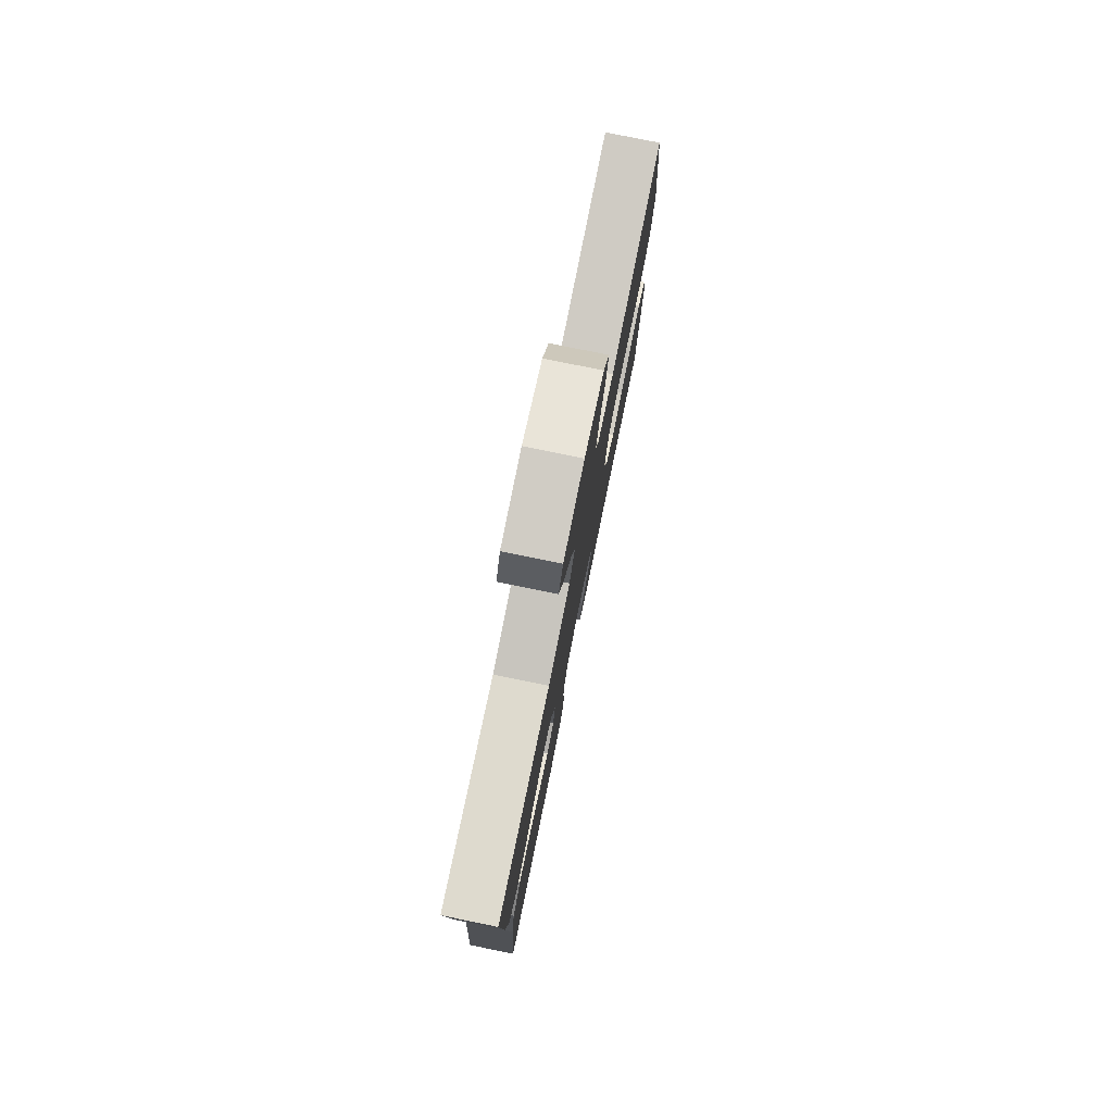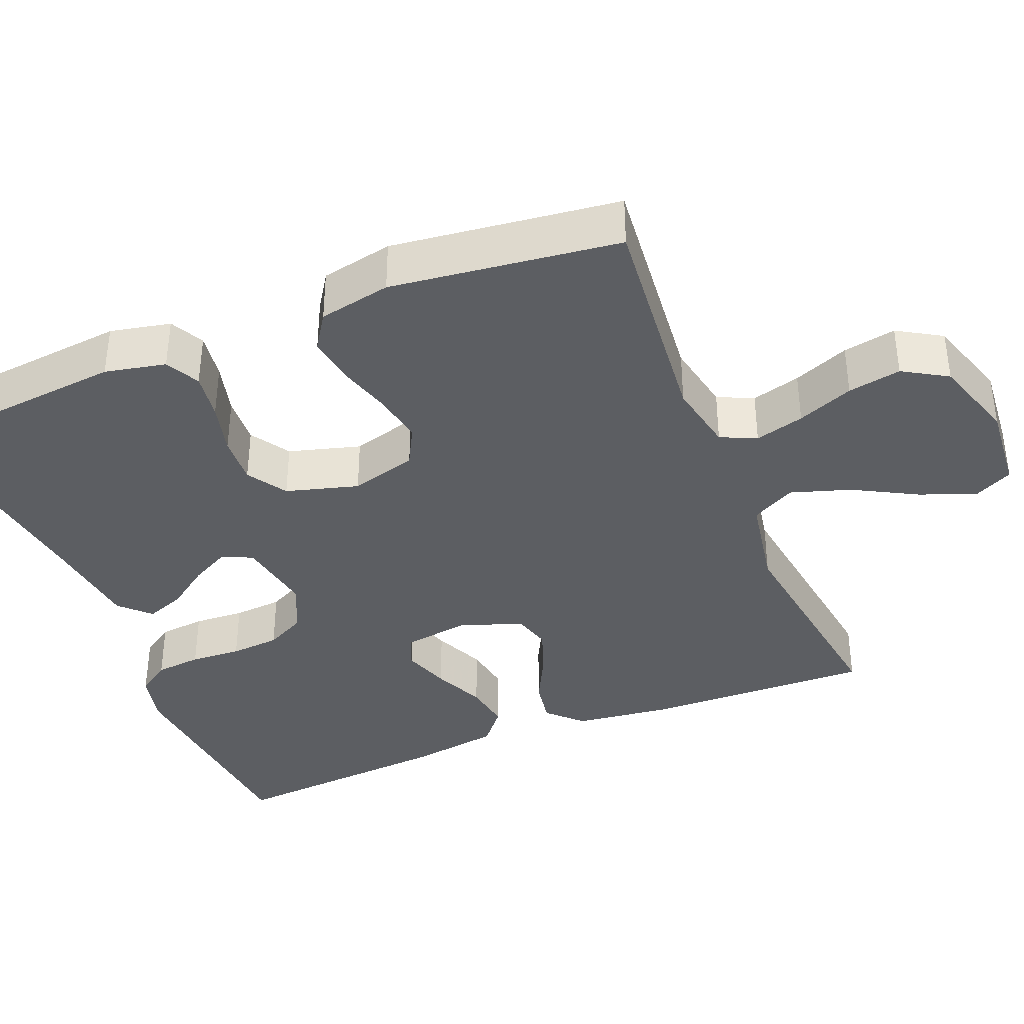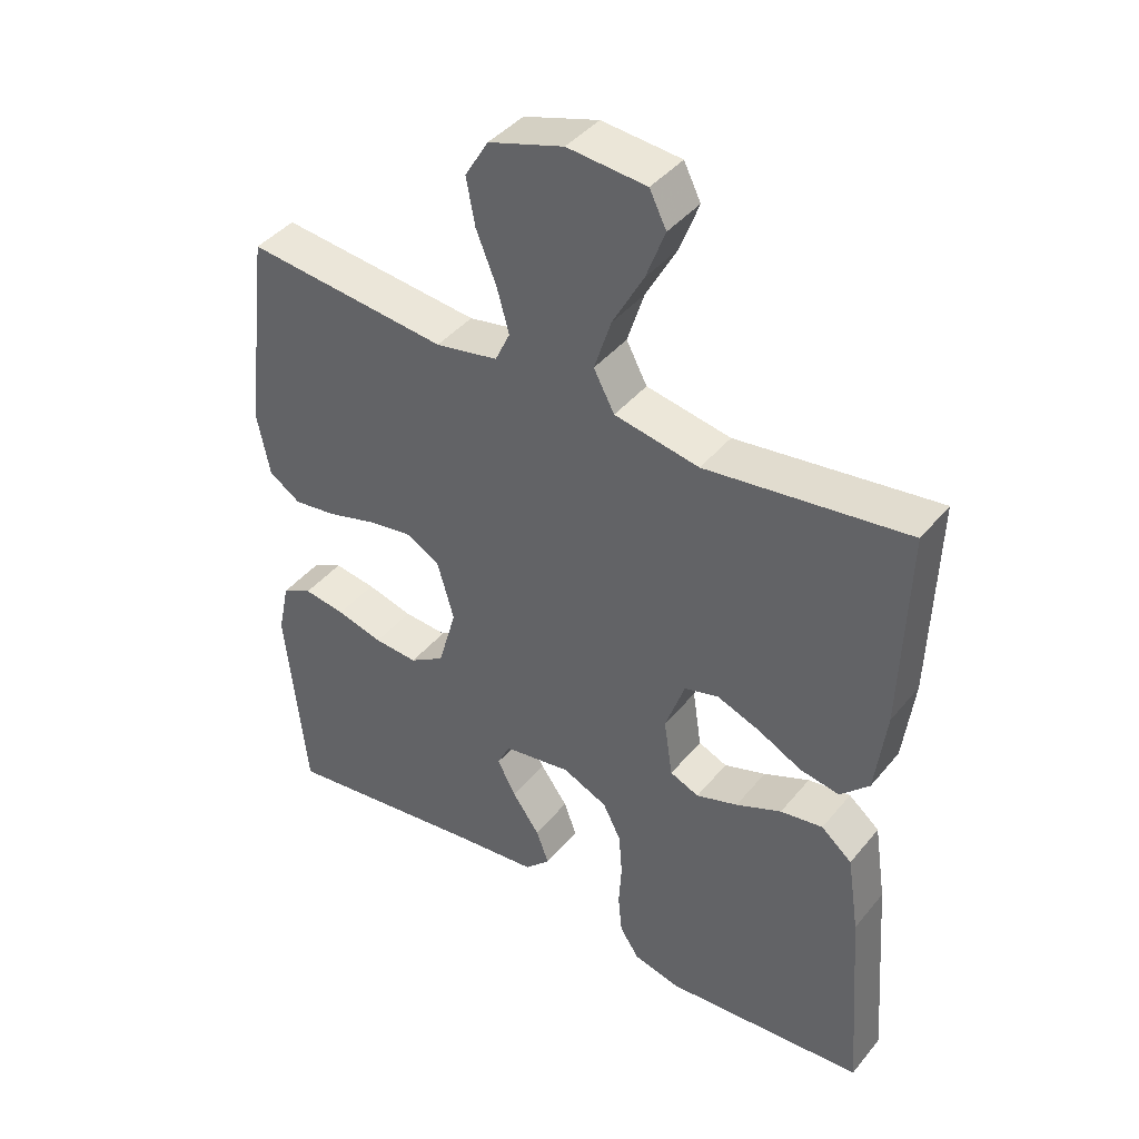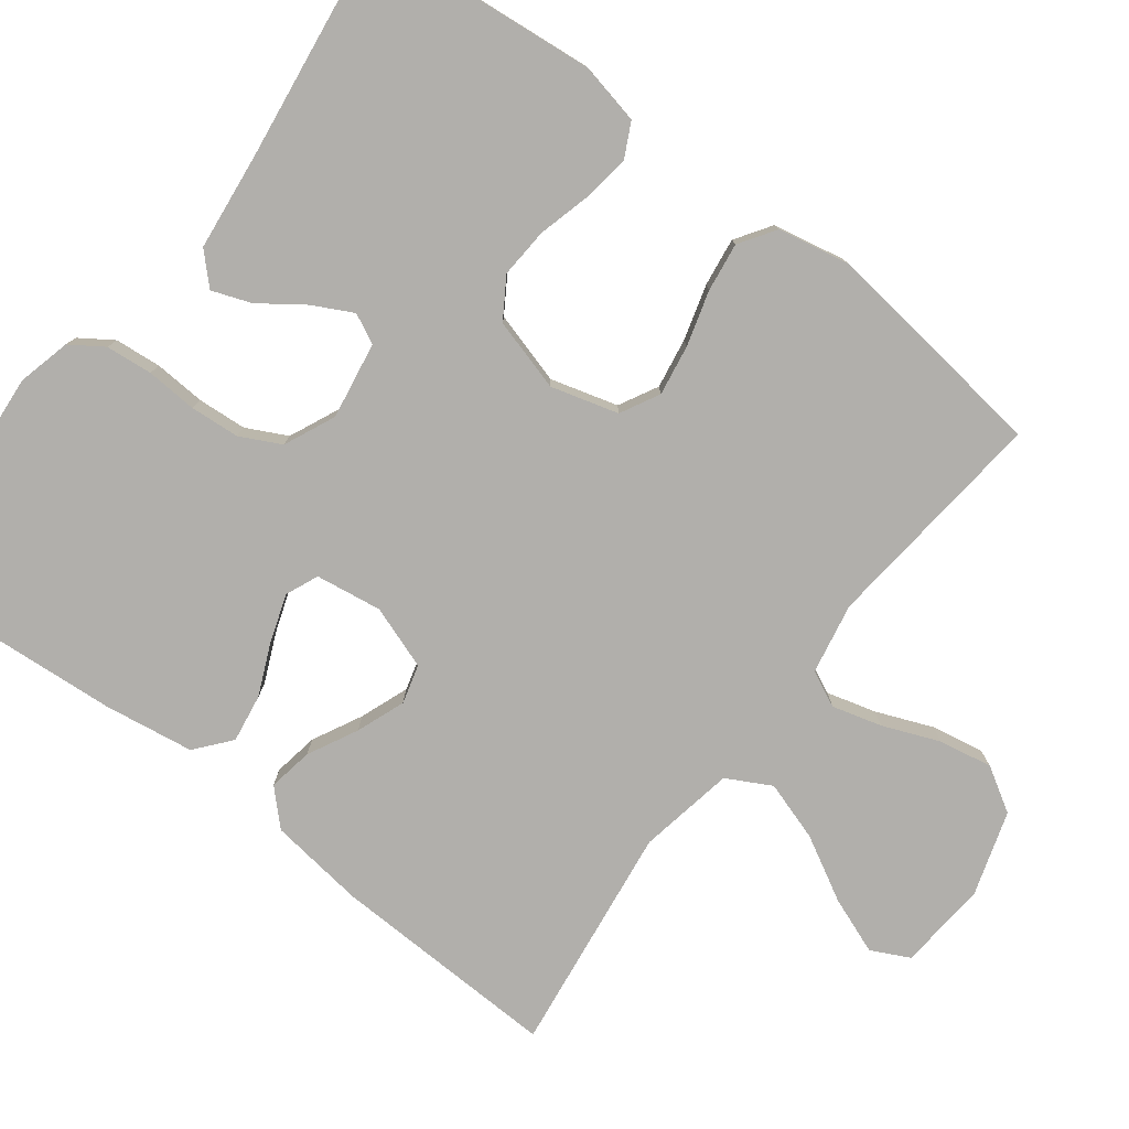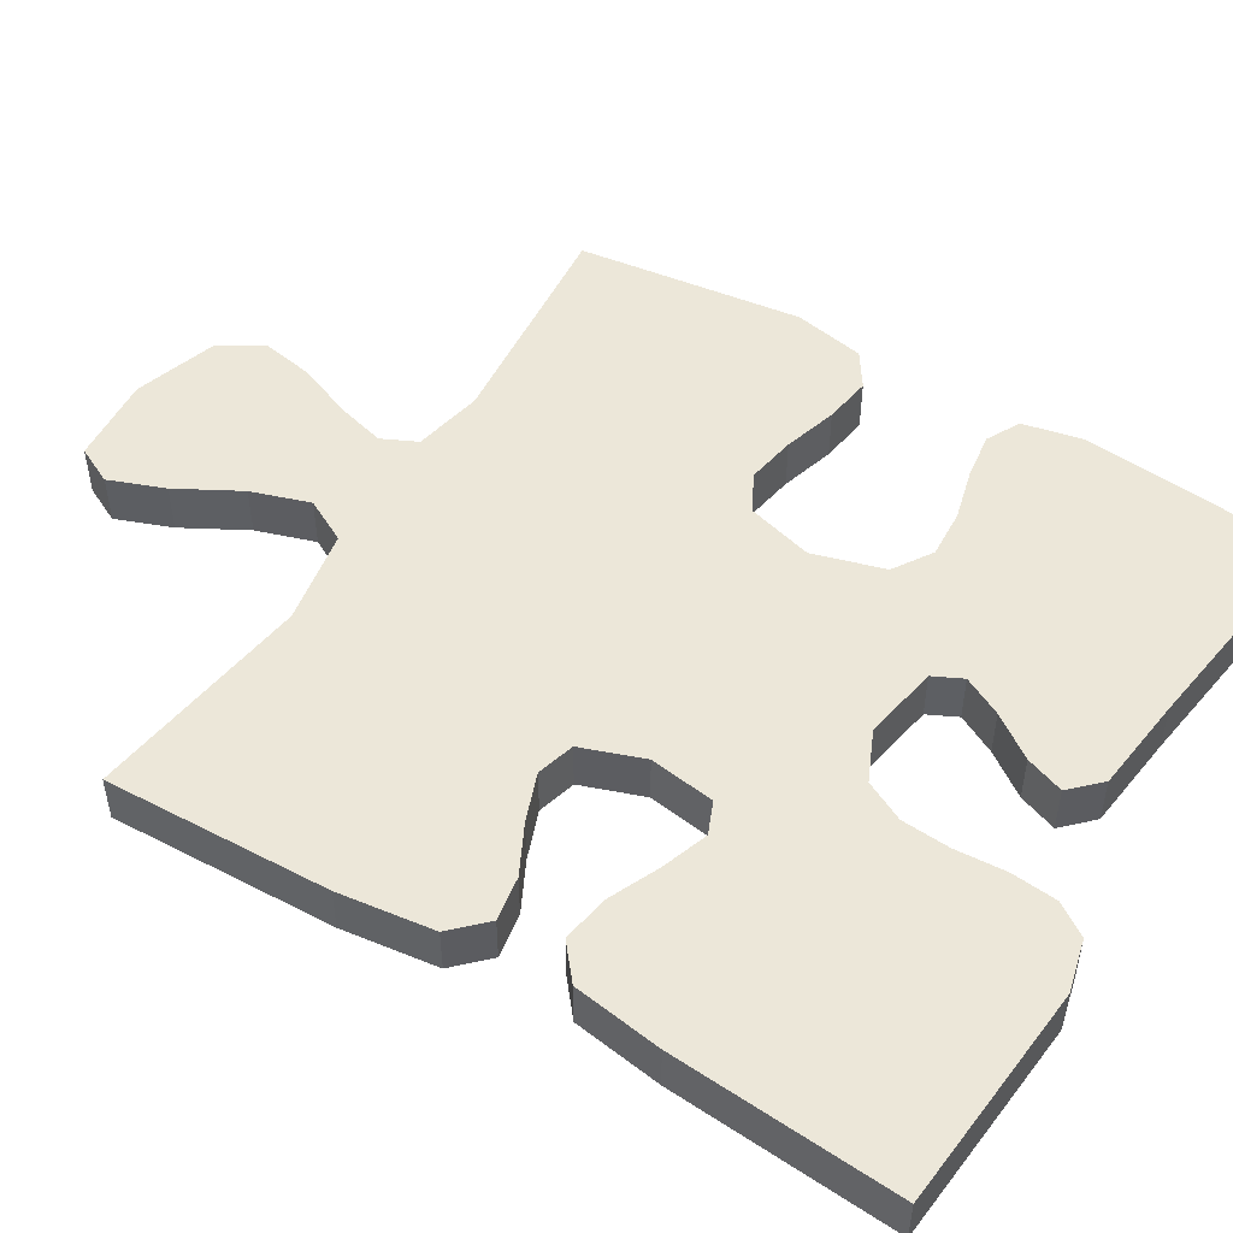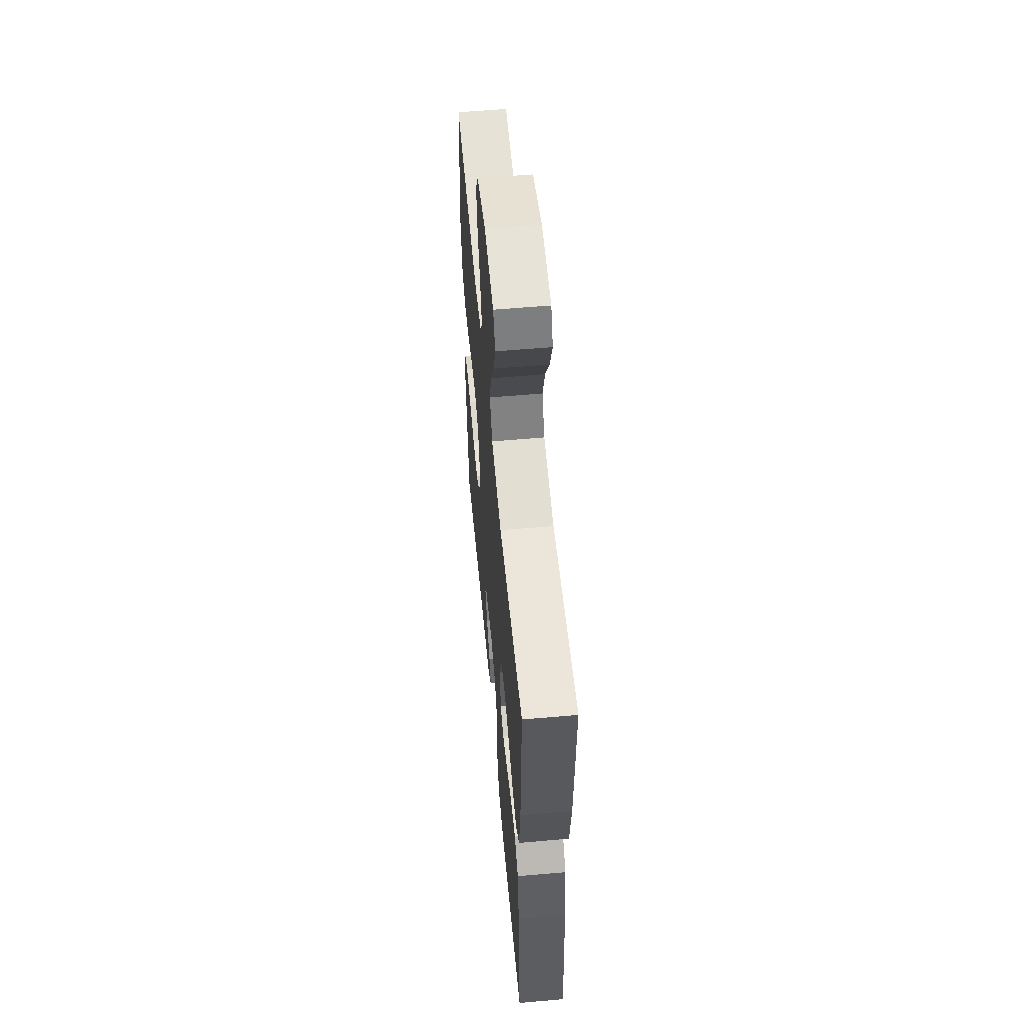
<metadata>
{"format":"obj","ext":"obj","renderer":"f3d","projection":"perspective","resolution":1024,"background":"white","views":[{"elev":78.9,"azim":101.5,"up":"+Z"},{"elev":-37.7,"azim":-67.8,"up":"+Y"},{"elev":41.8,"azim":35.8,"up":"+Z"},{"elev":-78.3,"azim":-127.4,"up":"+Y"},{"elev":49.7,"azim":121.3,"up":"+Y"},{"elev":57.7,"azim":84.8,"up":"+Z"}]}
</metadata>
<code>
v -0.5 0.07 -0.5
v -0.53 0.07 -0.2
v -0.513 0.07 -0.12
v -0.468 0.07 -0.097
v -0.406 0.07 -0.106
v -0.337 0.07 -0.124
v -0.272 0.07 -0.128
v -0.22 0.07 -0.095
v -0.193 0.07 0
v -0.218 0.07 0.088
v -0.269 0.07 0.115
v -0.335 0.07 0.104
v -0.407 0.07 0.083
v -0.471 0.07 0.074
v -0.518 0.07 0.105
v -0.537 0.07 0.2
v -0.5 0.07 0.5
v -0.2 0.07 0.47
v -0.107 0.07 0.488
v -0.085 0.07 0.535
v -0.103 0.07 0.6
v -0.133 0.07 0.674
v -0.146 0.07 0.744
v -0.111 0.07 0.802
v 0 0.07 0.837
v 0.117 0.07 0.827
v 0.142 0.07 0.777
v 0.114 0.07 0.703
v 0.068 0.07 0.619
v 0.043 0.07 0.541
v 0.074 0.07 0.483
v 0.2 0.07 0.46
v 0.5 0.07 0.5
v 0.491 0.07 0.2
v 0.475 0.07 0.073
v 0.432 0.07 0.03
v 0.373 0.07 0.04
v 0.308 0.07 0.073
v 0.244 0.07 0.097
v 0.193 0.07 0.083
v 0.164 0.07 0
v 0.177 0.07 -0.087
v 0.22 0.07 -0.105
v 0.282 0.07 -0.084
v 0.35 0.07 -0.054
v 0.413 0.07 -0.044
v 0.459 0.07 -0.082
v 0.477 0.07 -0.2
v 0.5 0.07 -0.5
v 0.2 0.07 -0.526
v 0.13 0.07 -0.509
v 0.101 0.07 -0.466
v 0.095 0.07 -0.405
v 0.099 0.07 -0.338
v 0.094 0.07 -0.273
v 0.067 0.07 -0.22
v 0 0.07 -0.19
v -0.101 0.07 -0.207
v -0.12 0.07 -0.246
v -0.093 0.07 -0.298
v -0.052 0.07 -0.355
v -0.033 0.07 -0.406
v -0.071 0.07 -0.444
v -0.2 0.07 -0.459
v -0.5 0 -0.5
v -0.53 0 -0.2
v -0.513 0 -0.12
v -0.468 0 -0.097
v -0.406 0 -0.106
v -0.337 0 -0.124
v -0.272 0 -0.128
v -0.22 0 -0.095
v -0.193 0 0
v -0.218 0 0.088
v -0.269 0 0.115
v -0.335 0 0.104
v -0.407 0 0.083
v -0.471 0 0.074
v -0.518 0 0.105
v -0.537 0 0.2
v -0.5 0 0.5
v -0.2 0 0.47
v -0.107 0 0.488
v -0.085 0 0.535
v -0.103 0 0.6
v -0.133 0 0.674
v -0.146 0 0.744
v -0.111 0 0.802
v 0 0 0.837
v 0.117 0 0.827
v 0.142 0 0.777
v 0.114 0 0.703
v 0.068 0 0.619
v 0.043 0 0.541
v 0.074 0 0.483
v 0.2 0 0.46
v 0.5 0 0.5
v 0.491 0 0.2
v 0.475 0 0.073
v 0.432 0 0.03
v 0.373 0 0.04
v 0.308 0 0.073
v 0.244 0 0.097
v 0.193 0 0.083
v 0.164 0 0
v 0.177 0 -0.087
v 0.22 0 -0.105
v 0.282 0 -0.084
v 0.35 0 -0.054
v 0.413 0 -0.044
v 0.459 0 -0.082
v 0.477 0 -0.2
v 0.5 0 -0.5
v 0.2 0 -0.526
v 0.13 0 -0.509
v 0.101 0 -0.466
v 0.095 0 -0.405
v 0.099 0 -0.338
v 0.094 0 -0.273
v 0.067 0 -0.22
v 0 0 -0.19
v -0.101 0 -0.207
v -0.12 0 -0.246
v -0.093 0 -0.298
v -0.052 0 -0.355
v -0.033 0 -0.406
v -0.071 0 -0.444
v -0.2 0 -0.459
f 61 62 63 64
f 60 61 64 1
f 59 60 1 2
f 58 59 2 3
f 57 58 3
f 51 52 53 54
f 51 54 55
f 50 51 55
f 49 50 55
f 48 49 55 56
f 44 45 46 47
f 43 44 47 48
f 35 36 37 38
f 35 38 39
f 32 33 34 35
f 31 32 35 39
f 30 31 39 40
f 26 27 28 29
f 26 29 30
f 25 26 30
f 24 25 30
f 21 22 23 24
f 20 21 24 30
f 19 20 30 40
f 15 16 17 18
f 12 13 14 15
f 11 12 15 18
f 10 11 18 19
f 3 4 5 6
f 57 3 6 7
f 43 48 56 57
f 42 43 57 7
f 41 42 7 8
f 40 41 8 9
f 9 10 19 40
f 128 127 126 125
f 65 128 125 124
f 66 65 124 123
f 67 66 123 122
f 67 122 121
f 118 117 116 115
f 119 118 115
f 119 115 114
f 119 114 113
f 120 119 113 112
f 111 110 109 108
f 112 111 108 107
f 102 101 100 99
f 103 102 99
f 99 98 97 96
f 103 99 96 95
f 104 103 95 94
f 93 92 91 90
f 94 93 90
f 94 90 89
f 94 89 88
f 88 87 86 85
f 94 88 85 84
f 104 94 84 83
f 82 81 80 79
f 79 78 77 76
f 82 79 76 75
f 83 82 75 74
f 70 69 68 67
f 71 70 67 121
f 121 120 112 107
f 71 121 107 106
f 72 71 106 105
f 73 72 105 104
f 104 83 74 73
f 1 65 66 2
f 2 66 67 3
f 3 67 68 4
f 4 68 69 5
f 5 69 70 6
f 6 70 71 7
f 7 71 72 8
f 8 72 73 9
f 9 73 74 10
f 10 74 75 11
f 11 75 76 12
f 12 76 77 13
f 13 77 78 14
f 14 78 79 15
f 15 79 80 16
f 16 80 81 17
f 17 81 82 18
f 18 82 83 19
f 19 83 84 20
f 20 84 85 21
f 21 85 86 22
f 22 86 87 23
f 23 87 88 24
f 24 88 89 25
f 25 89 90 26
f 26 90 91 27
f 27 91 92 28
f 28 92 93 29
f 29 93 94 30
f 30 94 95 31
f 31 95 96 32
f 32 96 97 33
f 33 97 98 34
f 34 98 99 35
f 35 99 100 36
f 36 100 101 37
f 37 101 102 38
f 38 102 103 39
f 39 103 104 40
f 40 104 105 41
f 41 105 106 42
f 42 106 107 43
f 43 107 108 44
f 44 108 109 45
f 45 109 110 46
f 46 110 111 47
f 47 111 112 48
f 48 112 113 49
f 49 113 114 50
f 50 114 115 51
f 51 115 116 52
f 52 116 117 53
f 53 117 118 54
f 54 118 119 55
f 55 119 120 56
f 56 120 121 57
f 57 121 122 58
f 58 122 123 59
f 59 123 124 60
f 60 124 125 61
f 61 125 126 62
f 62 126 127 63
f 63 127 128 64
f 64 128 65 1

</code>
